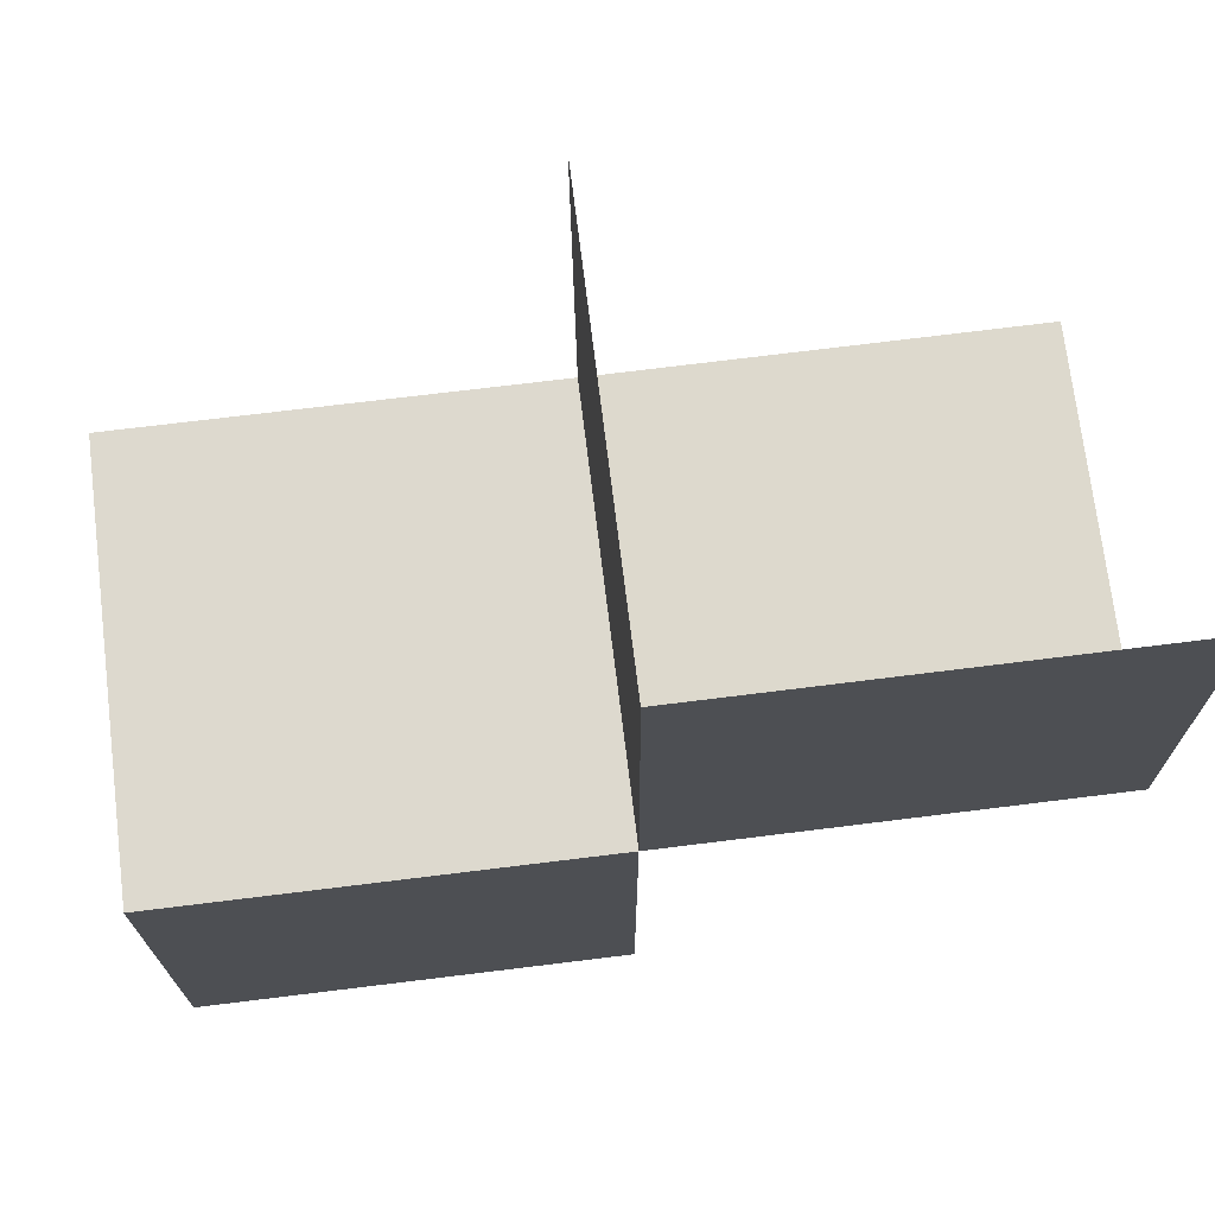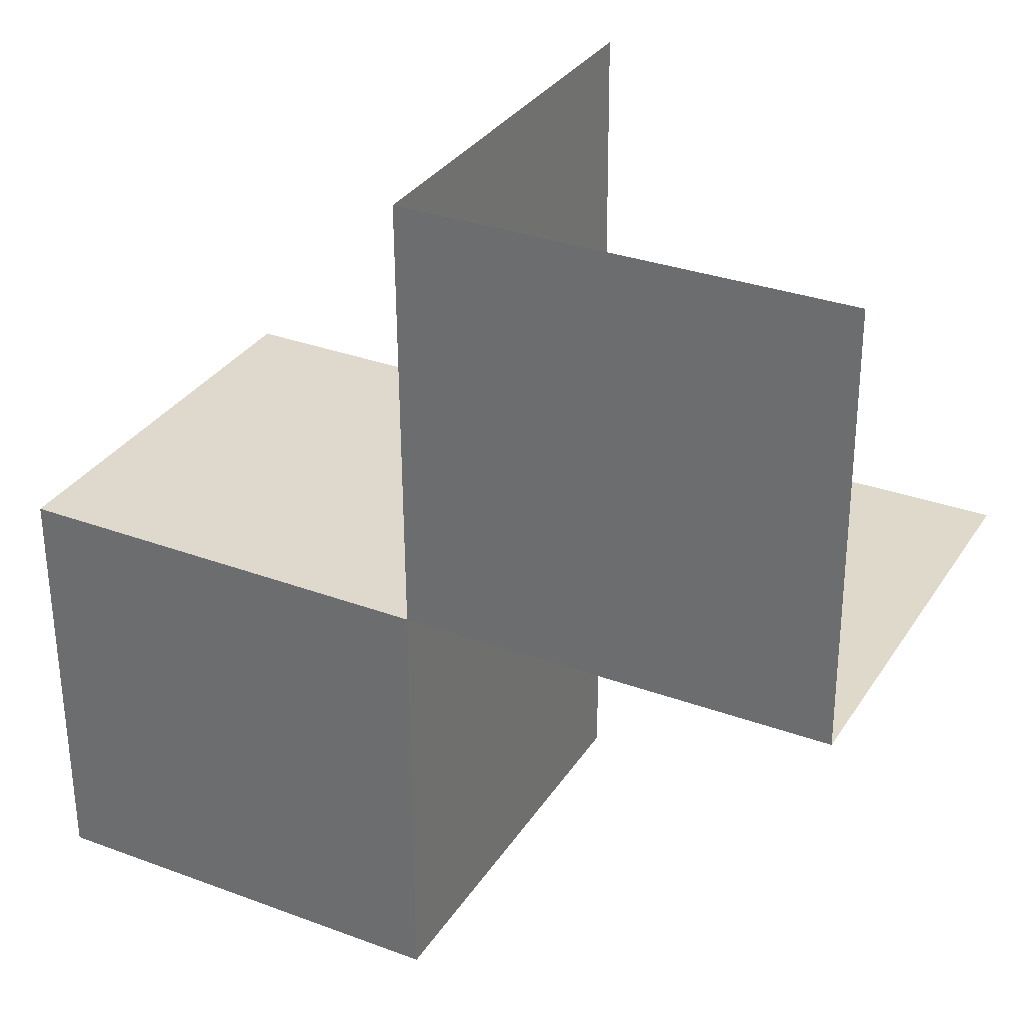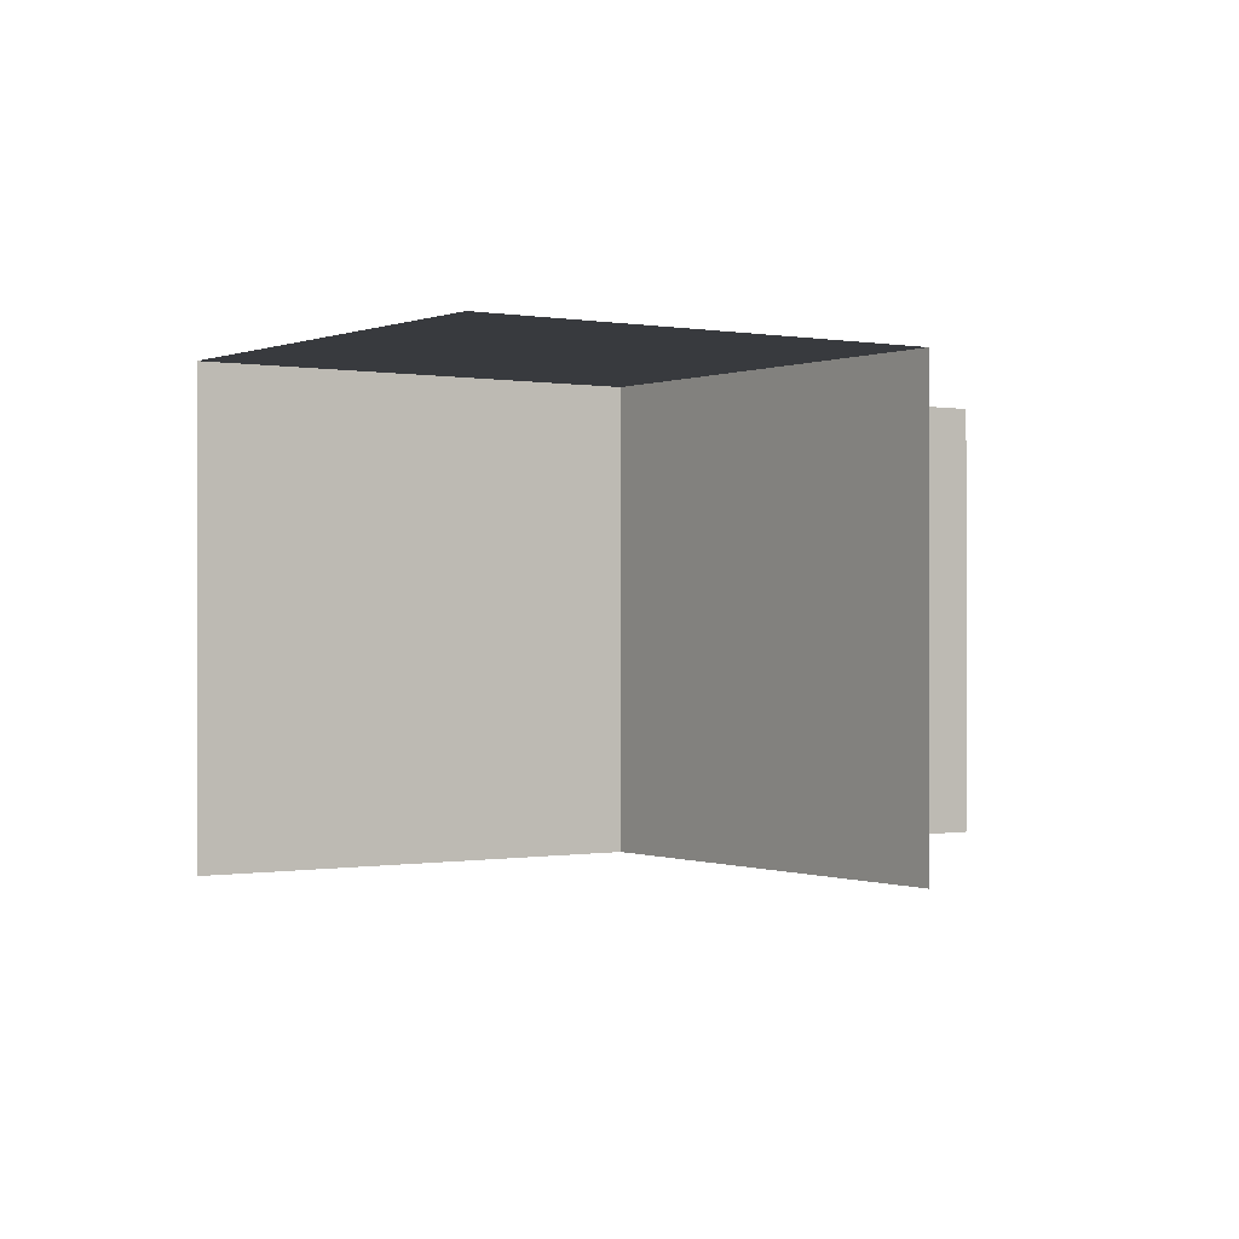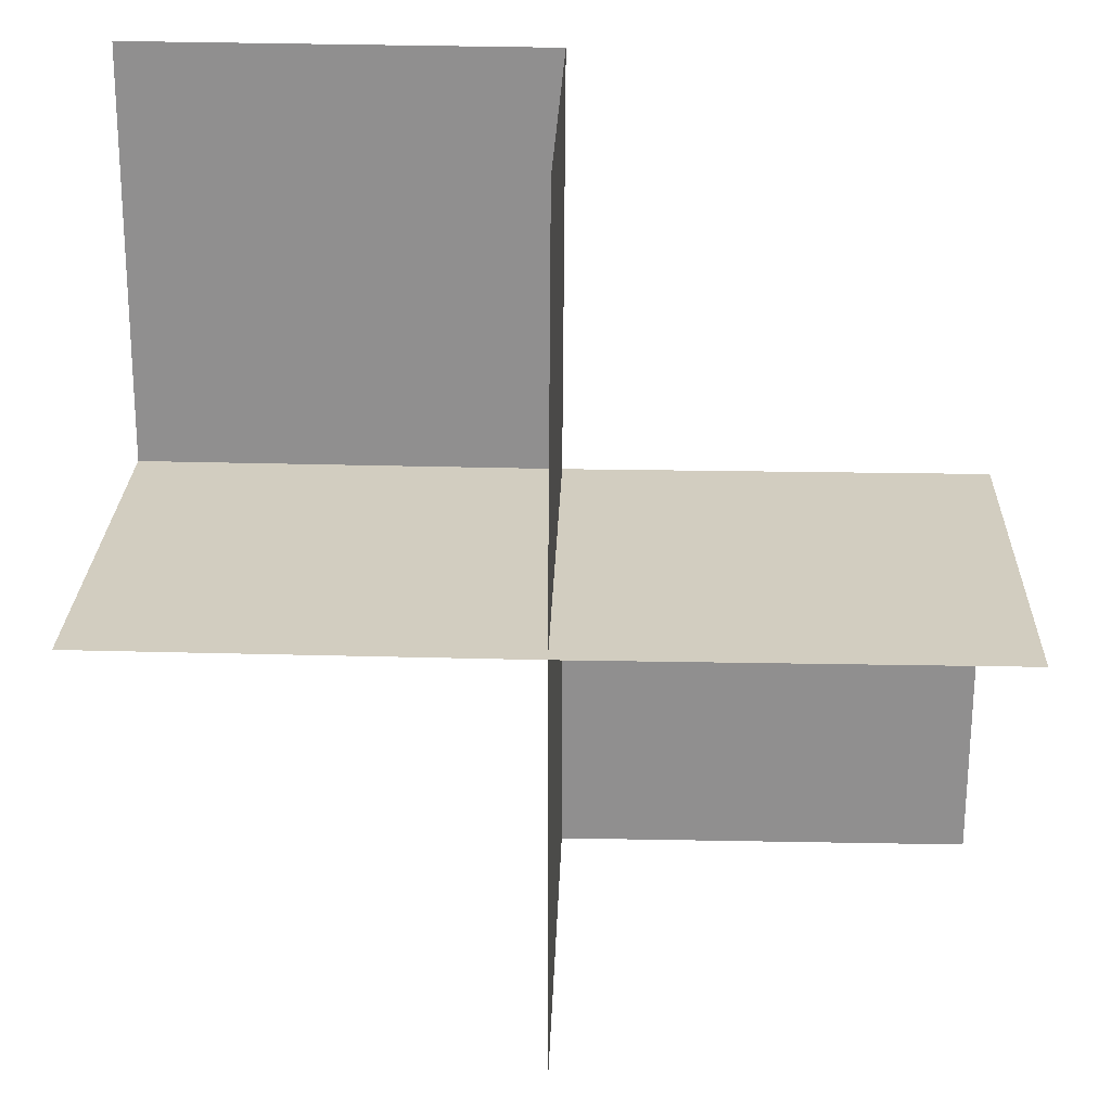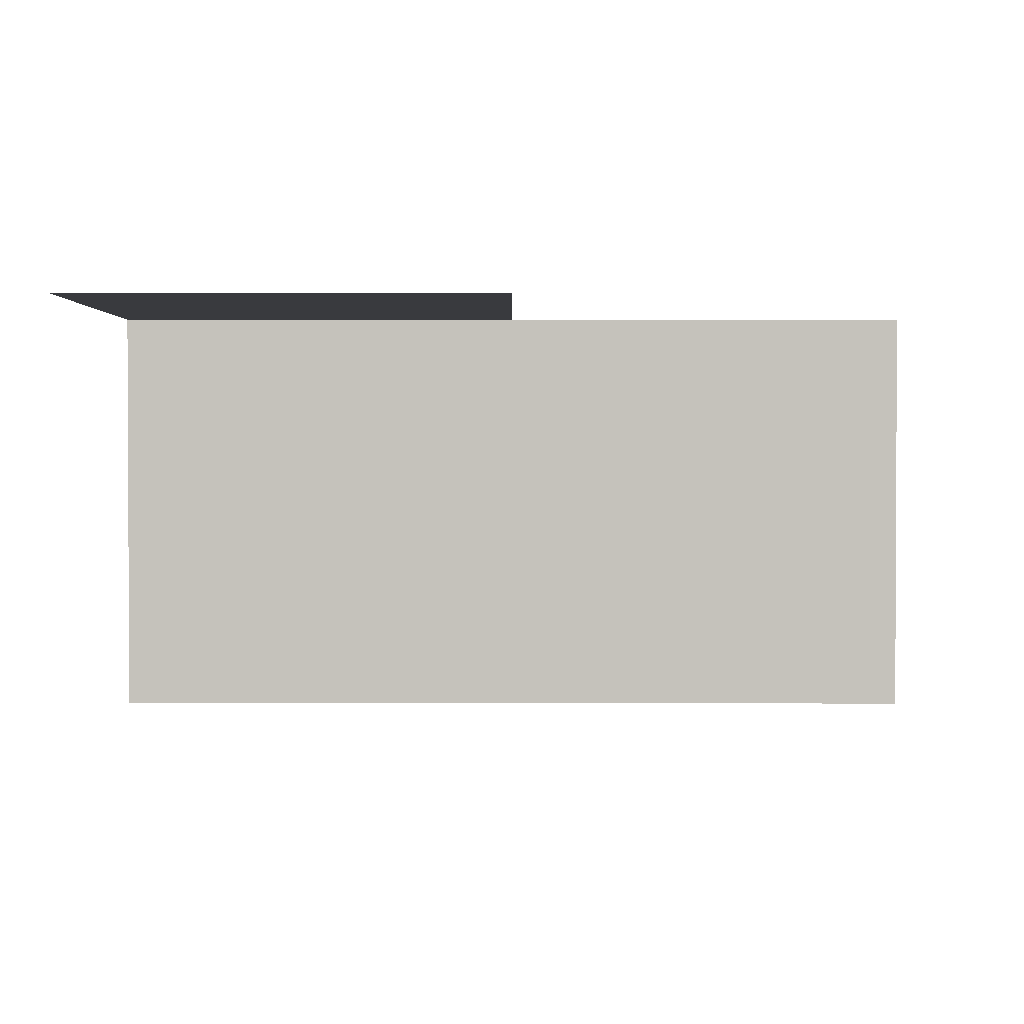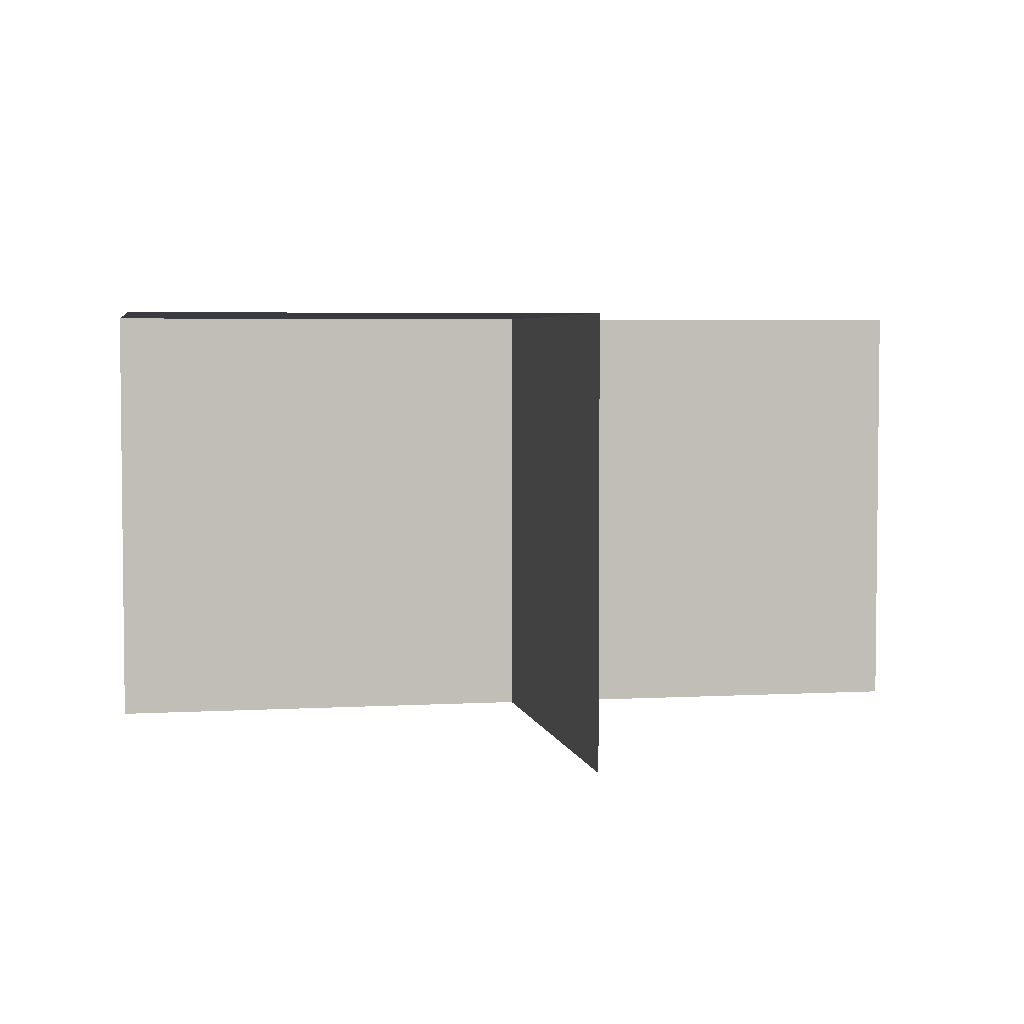
<metadata>
{"format":"obj","ext":"obj","renderer":"f3d","projection":"perspective","resolution":1024,"background":"white","views":[{"elev":71.8,"azim":-7.0,"up":"+Y"},{"elev":32.0,"azim":27.6,"up":"+Y"},{"elev":-0.2,"azim":-34.7,"up":"+Z"},{"elev":24.4,"azim":-178.2,"up":"+Y"},{"elev":1.6,"azim":-179.6,"up":"+Z"},{"elev":4.2,"azim":169.5,"up":"+Z"}]}
</metadata>
<code>
o 0001_0010_立方体.217
v -10 0.003634 14.5
v -10 0.003633 14
v -10 0.5036 14.5
v -10.5 0.5 14.5
v -10.5 0.5 14
v -11 -0 14.5
v -11 -0 14
v -11 -0.5 14.5
v -10.5 -0 14.5
v -10.5 -0 14
v -10.5 -0.5 14.5
v -10.5 -0.5 14
f 5 9 4
f 10 1 9
f 4 1 3
f 12 9 11
f 10 6 9
f 11 6 8
f 5 10 9
f 10 2 1
f 4 9 1
f 12 10 9
f 10 7 6
f 11 9 6

</code>
